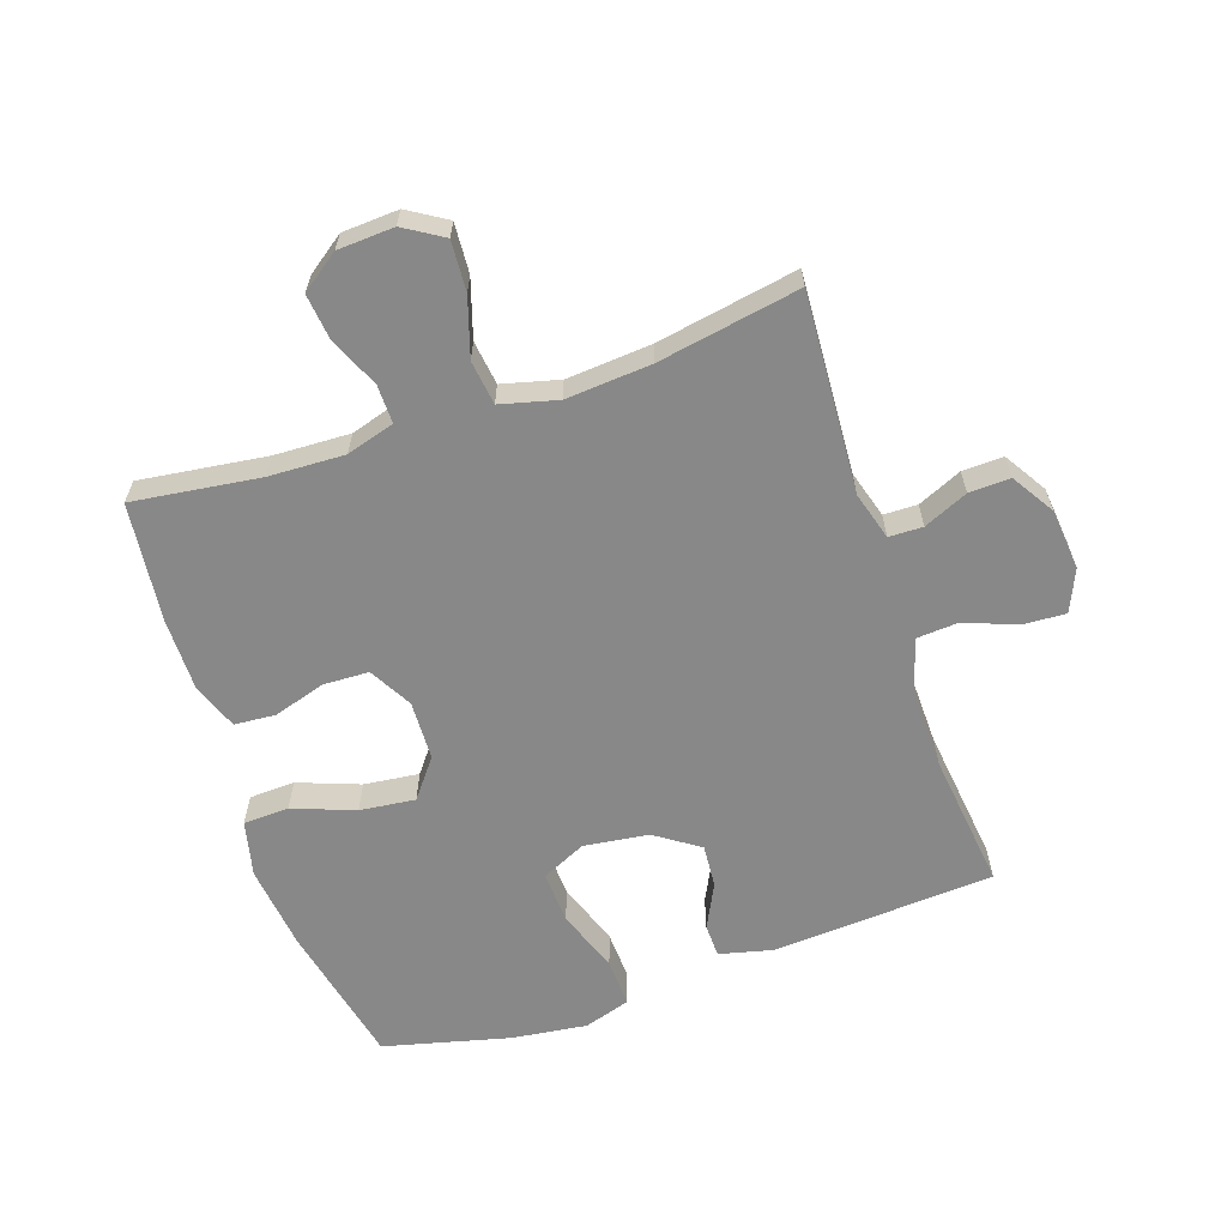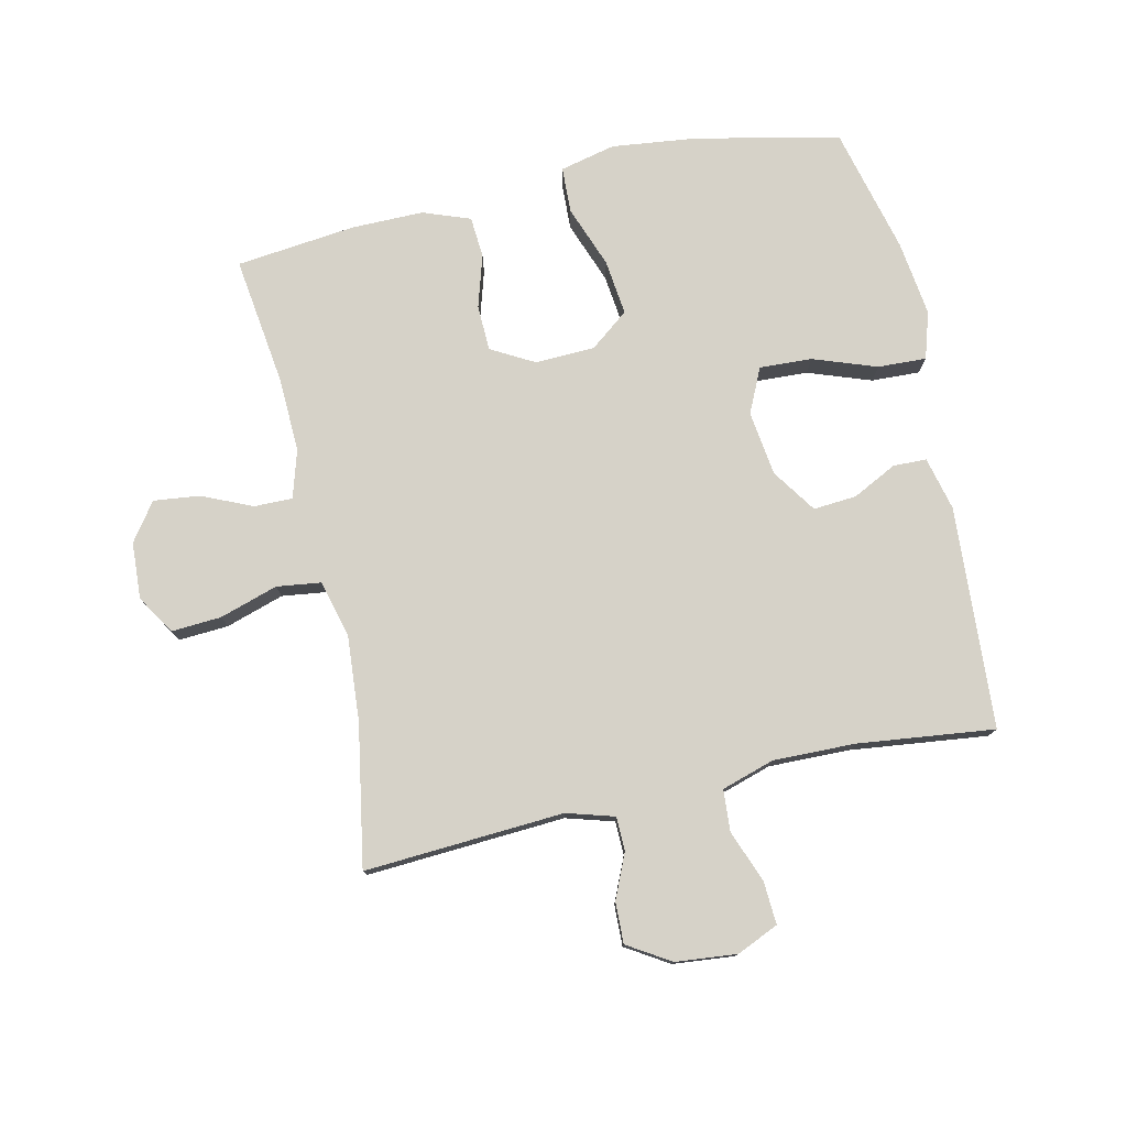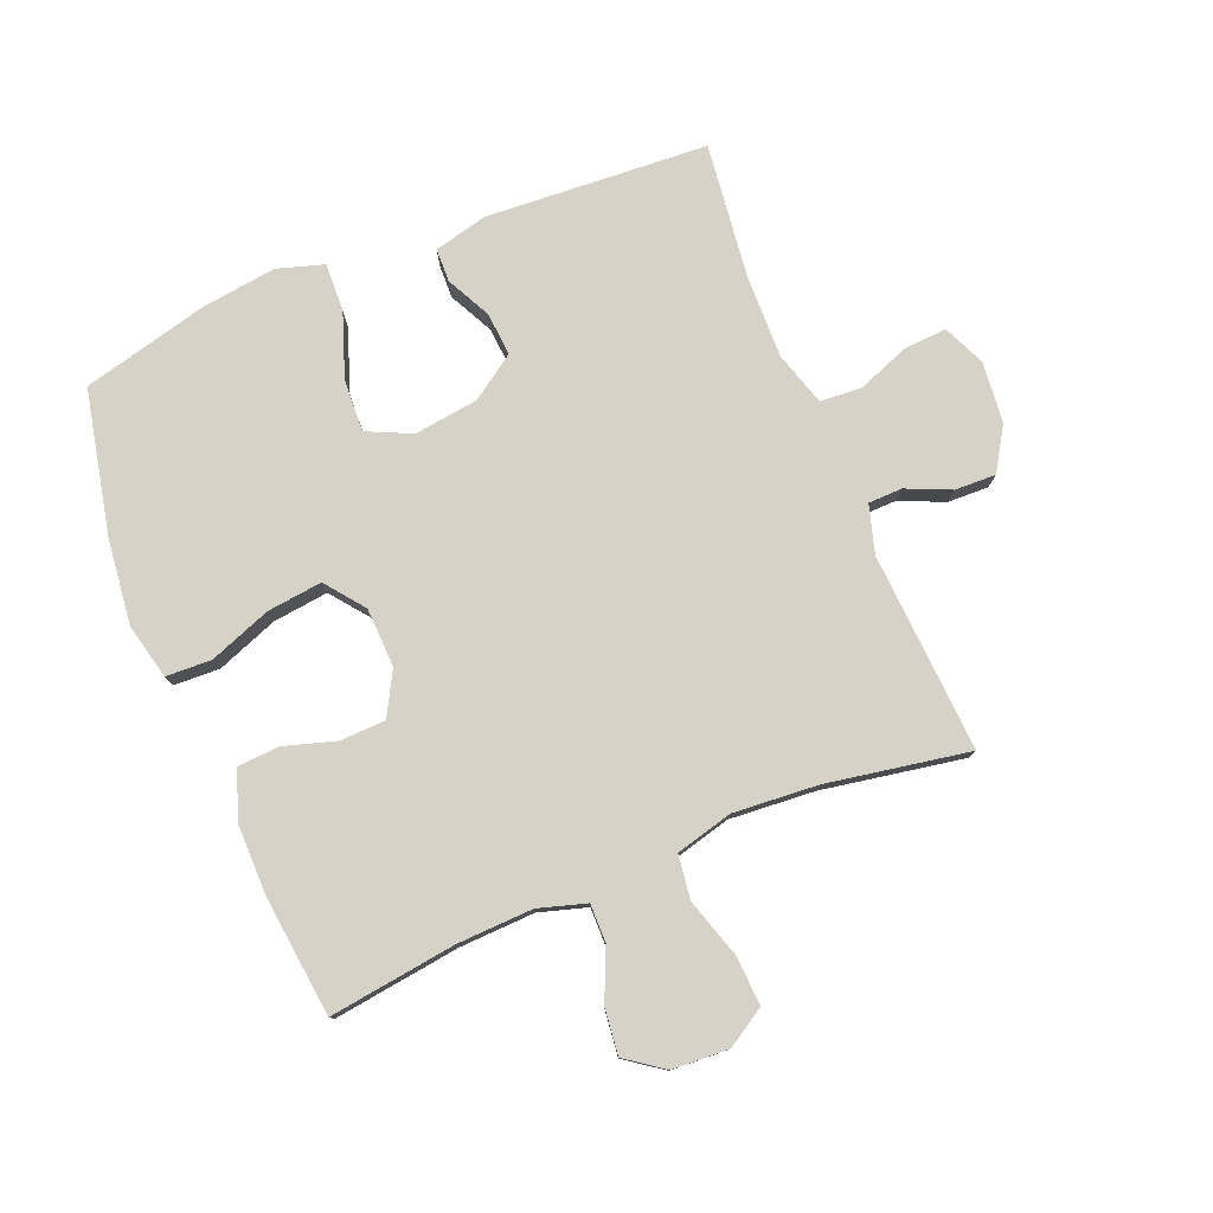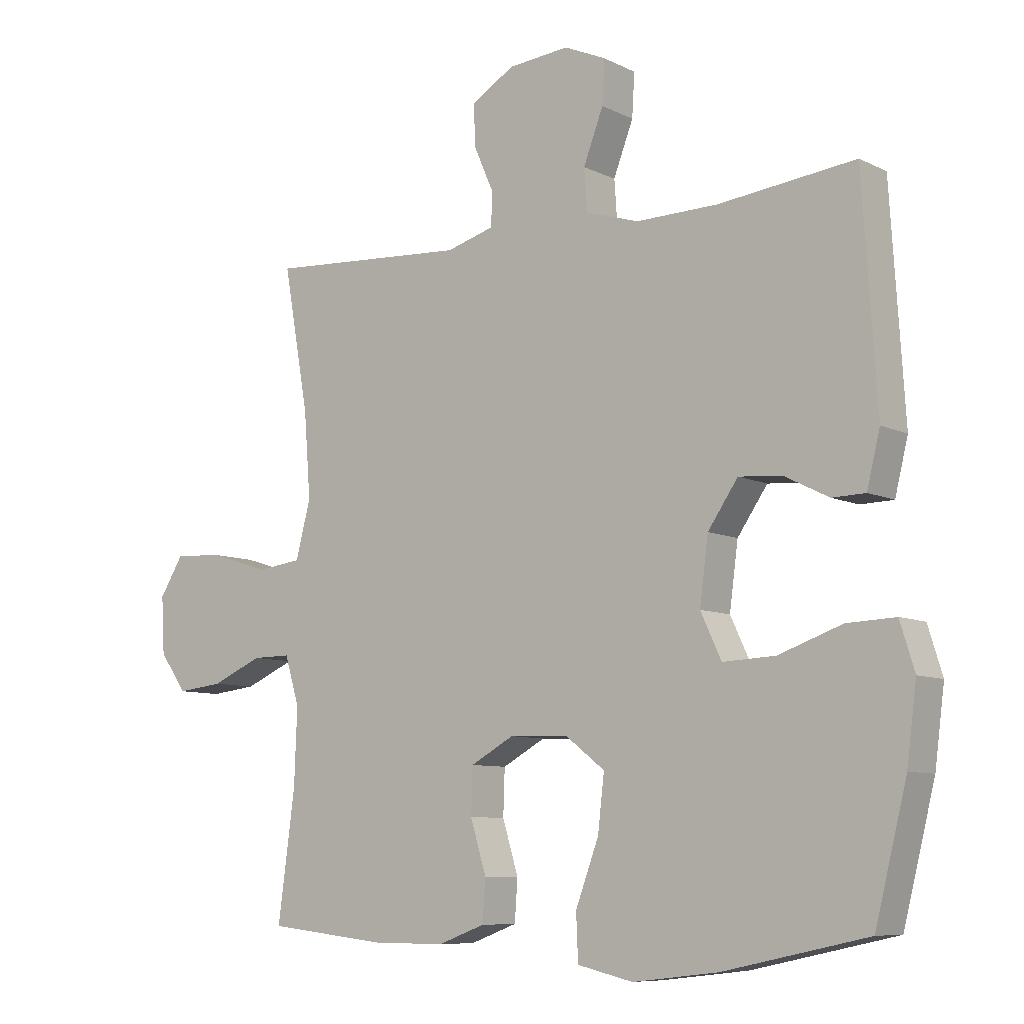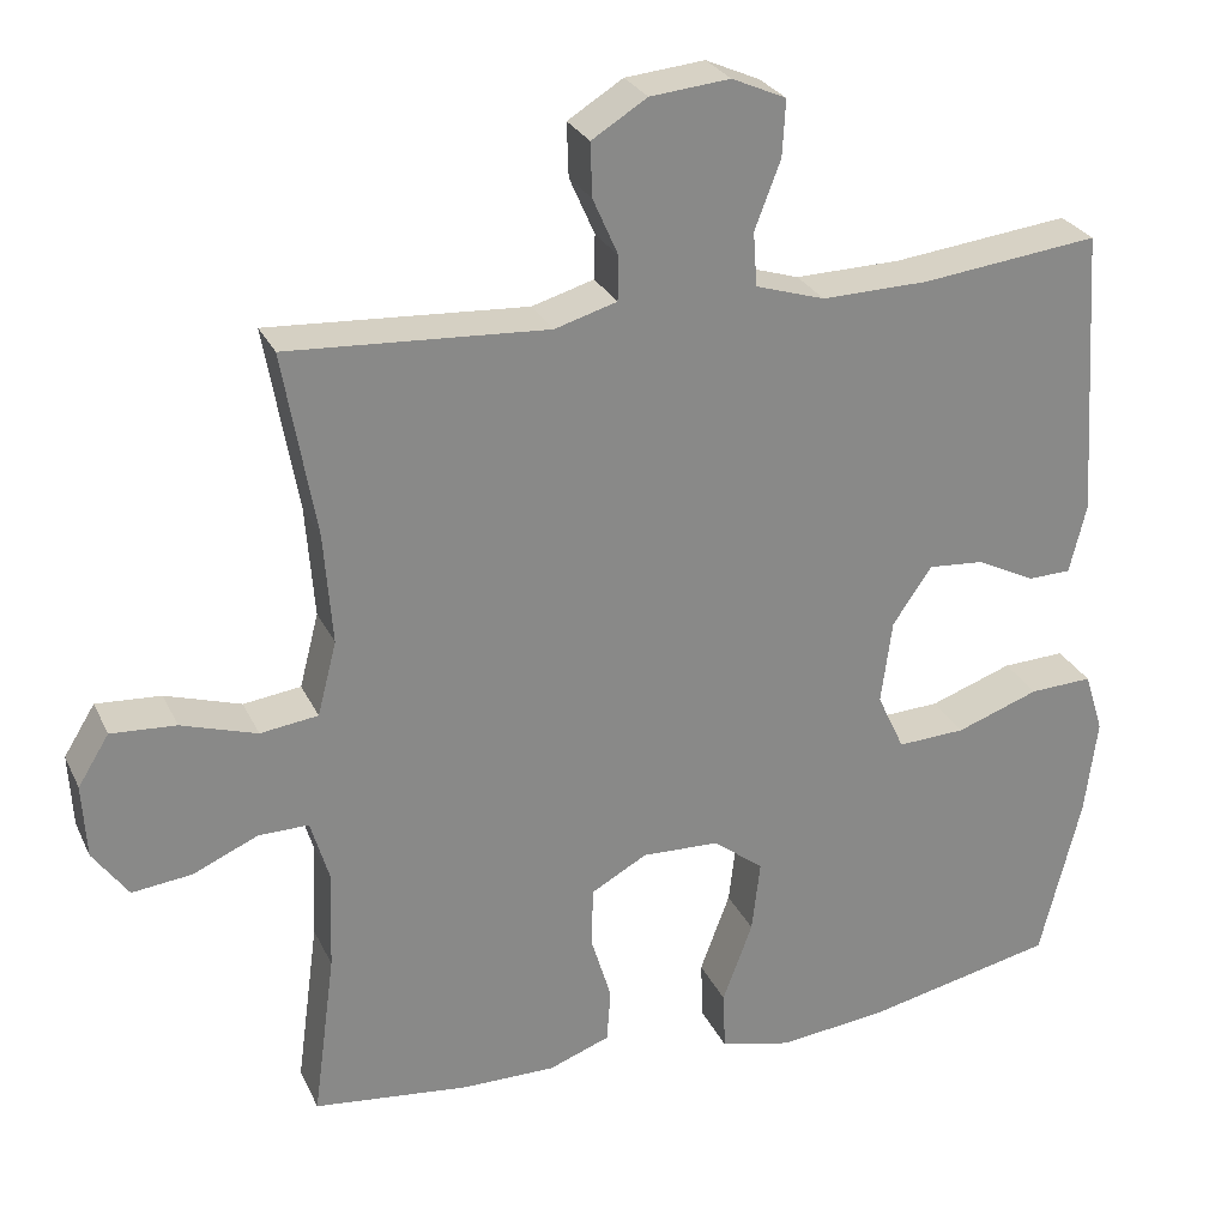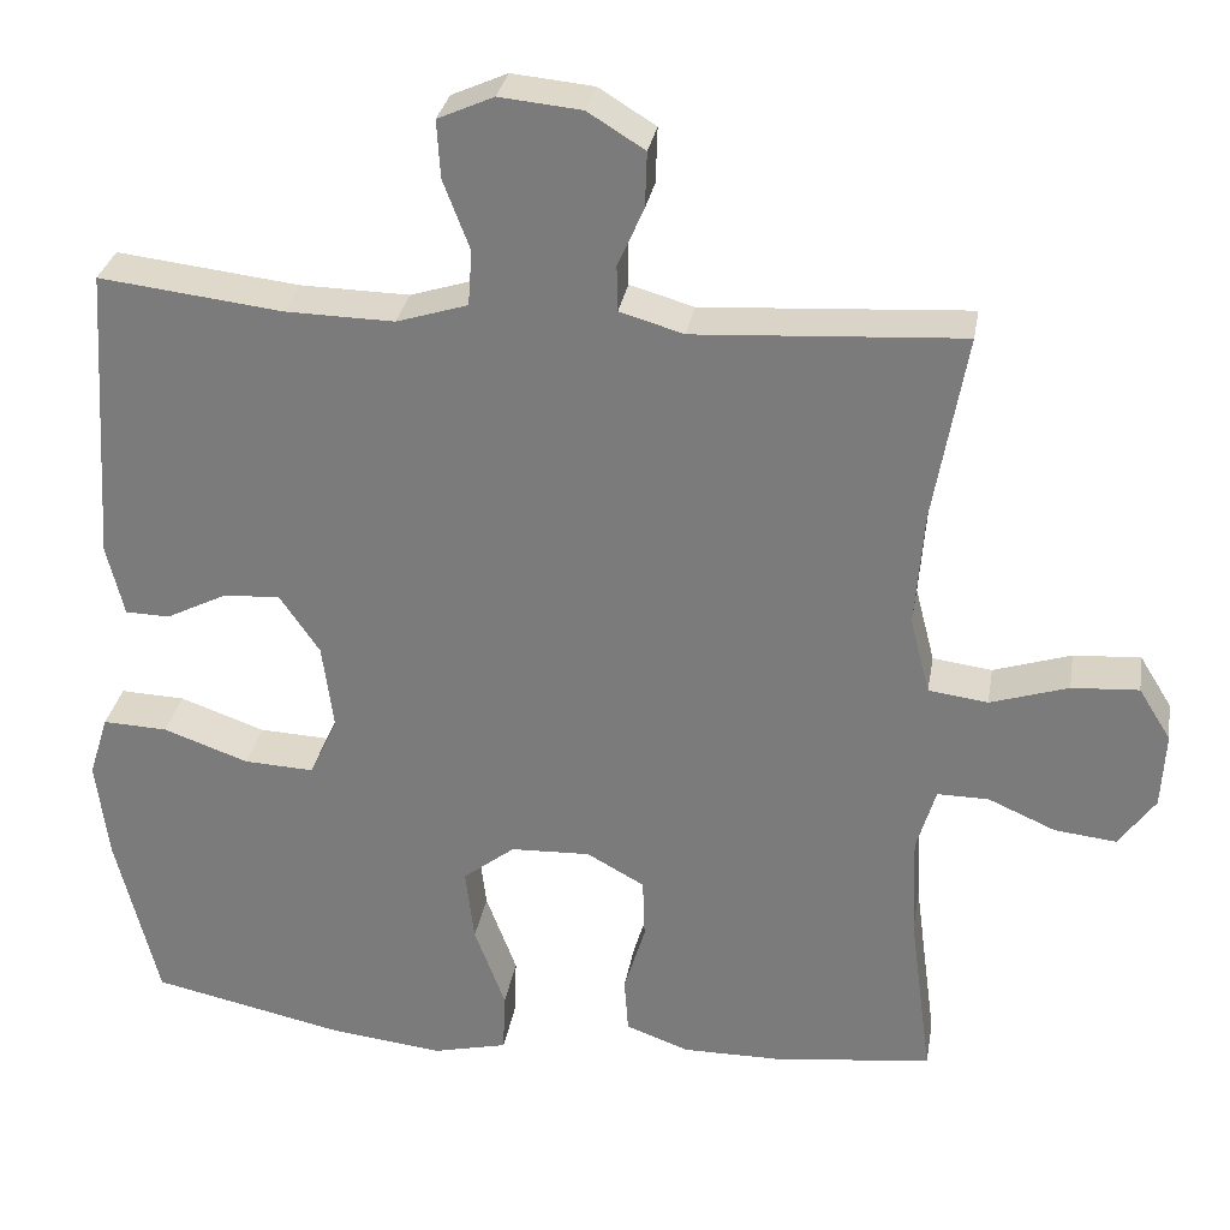
<metadata>
{"format":"obj","ext":"obj","renderer":"f3d","projection":"perspective","resolution":1024,"background":"white","views":[{"elev":-62.7,"azim":-71.3,"up":"+Y"},{"elev":77.7,"azim":-12.6,"up":"+Y"},{"elev":78.5,"azim":-112.3,"up":"+Y"},{"elev":-8.2,"azim":37.0,"up":"+Z"},{"elev":27.1,"azim":-21.0,"up":"+Z"},{"elev":30.0,"azim":-170.5,"up":"+Z"}]}
</metadata>
<code>
o path8472
v -0.4377 0.0375 0.2502
v -0.4272 0.0375 0.1133
v -0.4507 0.0375 0.02183
v -0.5219 0.0375 0.01244
v -0.6152 0.0375 0.04188
v -0.6953 0.0375 0.04698
v -0.7338 0.0375 -0.01509
v -0.7287 0.0375 -0.1058
v -0.6851 0.0375 -0.1663
v -0.6115 0.0375 -0.1578
v -0.5307 0.0375 -0.1223
v -0.4693 0.0375 -0.1216
v -0.4462 0.0375 -0.1987
v -0.4508 0.0375 -0.32
v -0.4779 0.0375 -0.5243
v -0.2855 0.0375 -0.5457
v -0.1704 0.0375 -0.546
v -0.09501 0.0375 -0.5181
v -0.09023 0.0375 -0.452
v -0.1157 0.0375 -0.3683
v -0.1131 0.0375 -0.2953
v -0.04418 0.0375 -0.257
v 0.05111 0.0375 -0.2604
v 0.1129 0.0375 -0.3084
v 0.1026 0.0375 -0.3972
v 0.06565 0.0375 -0.4965
v 0.06867 0.0375 -0.5696
v 0.1575 0.0375 -0.5903
v 0.2945 0.0375 -0.5743
v 0.5241 0.0375 -0.5243
v 0.5747 0.0375 -0.3214
v 0.5903 0.0375 -0.2016
v 0.5671 0.0375 -0.1267
v 0.4895 0.0375 -0.1301
v 0.3878 0.0375 -0.1663
v 0.3039 0.0375 -0.1704
v 0.2705 0.0375 -0.09902
v 0.2842 0.0375 0.004417
v 0.3325 0.0375 0.07493
v 0.4015 0.0375 0.0696
v 0.4727 0.0375 0.03388
v 0.5258 0.0375 0.03536
v 0.5467 0.0375 0.1208
v 0.5241 0.0375 0.4774
v 0.3053 0.0375 0.4515
v 0.1743 0.0375 0.4487
v 0.08888 0.0375 0.4753
v 0.08426 0.0375 0.5418
v 0.1161 0.0375 0.6252
v 0.1202 0.0375 0.6943
v 0.05313 0.0375 0.7239
v -0.04505 0.0375 0.7144
v -0.1133 0.0375 0.672
v -0.1112 0.0375 0.6059
v -0.07993 0.0375 0.5349
v -0.08115 0.0375 0.4805
v -0.1577 0.0375 0.458
v -0.4779 0.0375 0.4774
v -0.4377 -0.0375 0.2502
v -0.4272 -0.0375 0.1133
v -0.4507 -0.0375 0.02183
v -0.5219 -0.0375 0.01244
v -0.6152 -0.0375 0.04188
v -0.6953 -0.0375 0.04698
v -0.7338 -0.0375 -0.01509
v -0.7287 -0.0375 -0.1058
v -0.6851 -0.0375 -0.1663
v -0.6115 -0.0375 -0.1578
v -0.5307 -0.0375 -0.1223
v -0.4693 -0.0375 -0.1216
v -0.4462 -0.0375 -0.1987
v -0.4508 -0.0375 -0.32
v -0.4779 -0.0375 -0.5243
v -0.2855 -0.0375 -0.5457
v -0.1704 -0.0375 -0.546
v -0.09501 -0.0375 -0.5181
v -0.09023 -0.0375 -0.452
v -0.1157 -0.0375 -0.3683
v -0.1131 -0.0375 -0.2953
v -0.04418 -0.0375 -0.257
v 0.05111 -0.0375 -0.2604
v 0.1129 -0.0375 -0.3084
v 0.1026 -0.0375 -0.3972
v 0.06565 -0.0375 -0.4965
v 0.06867 -0.0375 -0.5696
v 0.1575 -0.0375 -0.5903
v 0.2945 -0.0375 -0.5743
v 0.5241 -0.0375 -0.5243
v 0.5747 -0.0375 -0.3214
v 0.5903 -0.0375 -0.2016
v 0.5671 -0.0375 -0.1267
v 0.4895 -0.0375 -0.1301
v 0.3878 -0.0375 -0.1663
v 0.3039 -0.0375 -0.1704
v 0.2705 -0.0375 -0.09902
v 0.2842 -0.0375 0.004417
v 0.3325 -0.0375 0.07493
v 0.4015 -0.0375 0.0696
v 0.4727 -0.0375 0.03388
v 0.5258 -0.0375 0.03536
v 0.5467 -0.0375 0.1208
v 0.5241 -0.0375 0.4774
v 0.3053 -0.0375 0.4515
v 0.1743 -0.0375 0.4487
v 0.08888 -0.0375 0.4753
v 0.08426 -0.0375 0.5418
v 0.1161 -0.0375 0.6252
v 0.1202 -0.0375 0.6943
v 0.05313 -0.0375 0.7239
v -0.04505 -0.0375 0.7144
v -0.1133 -0.0375 0.672
v -0.1112 -0.0375 0.6059
v -0.07993 -0.0375 0.5349
v -0.08115 -0.0375 0.4805
v -0.1577 -0.0375 0.458
v -0.4779 -0.0375 0.4774
v 0.06867 0.0375 -0.5696
v 0.06867 0.0375 -0.5696
v 0.1575 0.0375 -0.5903
v 0.2945 0.0375 -0.5743
v 0.06565 0.0375 -0.4965
v -0.2855 0.0375 -0.5457
v -0.1704 0.0375 -0.546
v -0.09501 0.0375 -0.5181
v -0.09501 0.0375 -0.5181
v -0.4779 0.0375 -0.5243
v -0.4779 0.0375 -0.5243
v 0.5241 0.0375 -0.5243
v 0.5241 0.0375 -0.5243
v -0.09023 0.0375 -0.452
v 0.1026 0.0375 -0.3972
v -0.1157 0.0375 -0.3683
v 0.5747 0.0375 -0.3214
v -0.4508 0.0375 -0.32
v 0.1129 0.0375 -0.3084
v -0.1131 0.0375 -0.2953
v 0.5903 0.0375 -0.2016
v -0.4462 0.0375 -0.1987
v 0.05111 0.0375 -0.2604
v -0.04418 0.0375 -0.257
v 0.3878 0.0375 -0.1663
v 0.3039 0.0375 -0.1704
v 0.3039 0.0375 -0.1704
v 0.5671 0.0375 -0.1267
v 0.5671 0.0375 -0.1267
v -0.4693 0.0375 -0.1216
v -0.4693 0.0375 -0.1216
v 0.2705 0.0375 -0.09902
v 0.4895 0.0375 -0.1301
v -0.7287 0.0375 -0.1058
v -0.6851 0.0375 -0.1663
v -0.6851 0.0375 -0.1663
v -0.6115 0.0375 -0.1578
v -0.5307 0.0375 -0.1223
v -0.7338 0.0375 -0.01509
v 0.2842 0.0375 0.004417
v -0.6953 0.0375 0.04698
v -0.6953 0.0375 0.04698
v 0.3325 0.0375 0.07493
v -0.6152 0.0375 0.04188
v -0.5219 0.0375 0.01244
v -0.4507 0.0375 0.02183
v -0.4507 0.0375 0.02183
v -0.4272 0.0375 0.1133
v 0.4015 0.0375 0.0696
v 0.4727 0.0375 0.03388
v 0.5258 0.0375 0.03536
v 0.5258 0.0375 0.03536
v 0.5467 0.0375 0.1208
v -0.4377 0.0375 0.2502
v 0.1743 0.0375 0.4487
v 0.08888 0.0375 0.4753
v 0.08888 0.0375 0.4753
v 0.3053 0.0375 0.4515
v -0.4779 0.0375 0.4774
v -0.4779 0.0375 0.4774
v 0.5241 0.0375 0.4774
v 0.5241 0.0375 0.4774
v -0.08115 0.0375 0.4805
v -0.08115 0.0375 0.4805
v -0.1577 0.0375 0.458
v 0.08426 0.0375 0.5418
v -0.07993 0.0375 0.5349
v -0.1112 0.0375 0.6059
v 0.1161 0.0375 0.6252
v -0.1133 0.0375 0.672
v 0.1202 0.0375 0.6943
v 0.1202 0.0375 0.6943
v -0.04505 0.0375 0.7144
v 0.05313 0.0375 0.7239
v 0.06867 -0.0375 -0.5696
v 0.06867 -0.0375 -0.5696
v 0.1575 -0.0375 -0.5903
v 0.2945 -0.0375 -0.5743
v 0.06565 -0.0375 -0.4965
v -0.2855 -0.0375 -0.5457
v -0.1704 -0.0375 -0.546
v -0.09501 -0.0375 -0.5181
v -0.09501 -0.0375 -0.5181
v -0.4779 -0.0375 -0.5243
v -0.4779 -0.0375 -0.5243
v 0.5241 -0.0375 -0.5243
v 0.5241 -0.0375 -0.5243
v -0.09023 -0.0375 -0.452
v 0.1026 -0.0375 -0.3972
v -0.1157 -0.0375 -0.3683
v 0.5747 -0.0375 -0.3214
v -0.4508 -0.0375 -0.32
v 0.1129 -0.0375 -0.3084
v -0.1131 -0.0375 -0.2953
v 0.5903 -0.0375 -0.2016
v -0.4462 -0.0375 -0.1987
v 0.05111 -0.0375 -0.2604
v -0.04418 -0.0375 -0.257
v 0.3878 -0.0375 -0.1663
v 0.3039 -0.0375 -0.1704
v 0.3039 -0.0375 -0.1704
v 0.5671 -0.0375 -0.1267
v 0.5671 -0.0375 -0.1267
v -0.4693 -0.0375 -0.1216
v -0.4693 -0.0375 -0.1216
v 0.2705 -0.0375 -0.09902
v 0.4895 -0.0375 -0.1301
v -0.7287 -0.0375 -0.1058
v -0.6851 -0.0375 -0.1663
v -0.6851 -0.0375 -0.1663
v -0.6115 -0.0375 -0.1578
v -0.5307 -0.0375 -0.1223
v -0.7338 -0.0375 -0.01509
v 0.2842 -0.0375 0.004417
v -0.6953 -0.0375 0.04698
v -0.6953 -0.0375 0.04698
v 0.3325 -0.0375 0.07493
v -0.6152 -0.0375 0.04188
v -0.5219 -0.0375 0.01244
v -0.4507 -0.0375 0.02183
v -0.4507 -0.0375 0.02183
v -0.4272 -0.0375 0.1133
v 0.4015 -0.0375 0.0696
v 0.4727 -0.0375 0.03388
v 0.5258 -0.0375 0.03536
v 0.5258 -0.0375 0.03536
v 0.5467 -0.0375 0.1208
v -0.4377 -0.0375 0.2502
v 0.1743 -0.0375 0.4487
v 0.08888 -0.0375 0.4753
v 0.08888 -0.0375 0.4753
v 0.3053 -0.0375 0.4515
v -0.4779 -0.0375 0.4774
v -0.4779 -0.0375 0.4774
v 0.5241 -0.0375 0.4774
v 0.5241 -0.0375 0.4774
v -0.08115 -0.0375 0.4805
v -0.08115 -0.0375 0.4805
v -0.1577 -0.0375 0.458
v 0.08426 -0.0375 0.5418
v -0.07993 -0.0375 0.5349
v -0.1112 -0.0375 0.6059
v 0.1161 -0.0375 0.6252
v -0.1133 -0.0375 0.672
v 0.1202 -0.0375 0.6943
v 0.1202 -0.0375 0.6943
v -0.04505 -0.0375 0.7144
v 0.05313 -0.0375 0.7239
f 258 263 260
f 218 223 211
f 253 255 230
f 196 206 208
f 220 235 228
f 222 230 213
f 202 207 194
f 244 255 249
f 216 194 215
f 213 230 214
f 255 238 230
f 257 256 258
f 209 222 213
f 194 209 205
f 248 243 251
f 210 212 208
f 253 256 257
f 207 215 194
f 241 243 240
f 216 222 209
f 224 234 229
f 194 216 209
f 238 255 244
f 228 234 227
f 211 223 207
f 243 248 239
f 193 205 195
f 206 197 204
f 204 197 198
f 230 246 253
f 259 263 256
f 229 234 231
f 227 234 224
f 258 256 263
f 230 245 246
f 256 253 246
f 230 238 214
f 227 224 225
f 245 233 248
f 214 238 236
f 214 236 210
f 236 235 220
f 234 228 235
f 210 208 206
f 210 220 212
f 239 248 233
f 210 236 220
f 197 206 196
f 215 207 223
f 261 264 259
f 259 264 263
f 240 243 239
f 193 195 191
f 194 205 193
f 233 245 230
f 196 208 200
f 118 28 86 192
f 28 29 87 86
f 26 27 85 84
f 16 17 75 74
f 17 125 199 75
f 127 16 74 201
f 29 129 203 87
f 18 19 77 76
f 25 26 84 83
f 19 20 78 77
f 30 31 89 88
f 14 15 73 72
f 24 25 83 82
f 20 21 79 78
f 31 32 90 89
f 13 14 72 71
f 23 24 82 81
f 21 22 80 79
f 22 23 81 80
f 35 143 217 93
f 32 145 219 90
f 147 13 71 221
f 36 37 95 94
f 34 35 93 92
f 33 34 92 91
f 8 152 226 66
f 9 10 68 67
f 10 11 69 68
f 11 12 70 69
f 7 8 66 65
f 37 38 96 95
f 158 7 65 232
f 38 39 97 96
f 5 6 64 63
f 4 5 63 62
f 163 4 62 237
f 2 3 61 60
f 40 41 99 98
f 41 168 242 99
f 42 43 101 100
f 39 40 98 97
f 1 2 60 59
f 46 173 247 104
f 45 46 104 103
f 176 1 59 250
f 178 45 103 252
f 43 44 102 101
f 180 57 115 254
f 57 58 116 115
f 47 48 106 105
f 55 56 114 113
f 54 55 113 112
f 48 49 107 106
f 53 54 112 111
f 49 188 262 107
f 52 53 111 110
f 51 52 110 109
f 50 51 109 108
f 184 186 189
f 144 137 149
f 179 156 181
f 122 134 132
f 146 154 161
f 148 139 156
f 128 120 133
f 170 175 181
f 142 141 120
f 139 140 156
f 181 156 164
f 183 184 182
f 135 139 148
f 120 131 135
f 174 177 169
f 136 134 138
f 179 183 182
f 133 120 141
f 167 166 169
f 142 135 148
f 150 155 160
f 120 135 142
f 164 170 181
f 154 153 160
f 137 133 149
f 169 165 174
f 119 121 131
f 132 130 123
f 130 124 123
f 156 179 172
f 185 182 189
f 155 157 160
f 153 150 160
f 184 189 182
f 156 172 171
f 182 172 179
f 156 140 164
f 153 151 150
f 171 174 159
f 140 162 164
f 140 136 162
f 162 146 161
f 160 161 154
f 136 132 134
f 136 138 146
f 165 159 174
f 136 146 162
f 123 122 132
f 141 149 133
f 187 185 190
f 185 189 190
f 166 165 169
f 119 117 121
f 120 119 131
f 159 156 171
f 122 126 134

</code>
